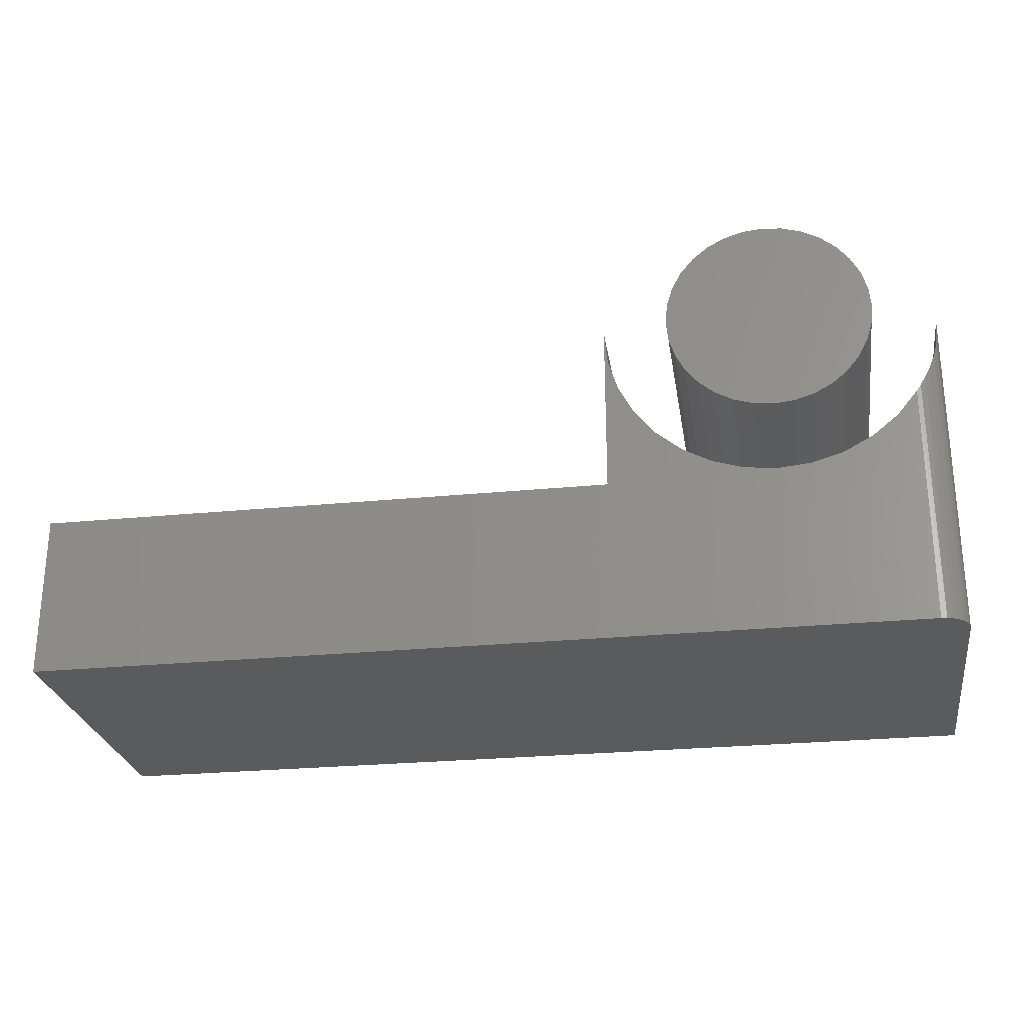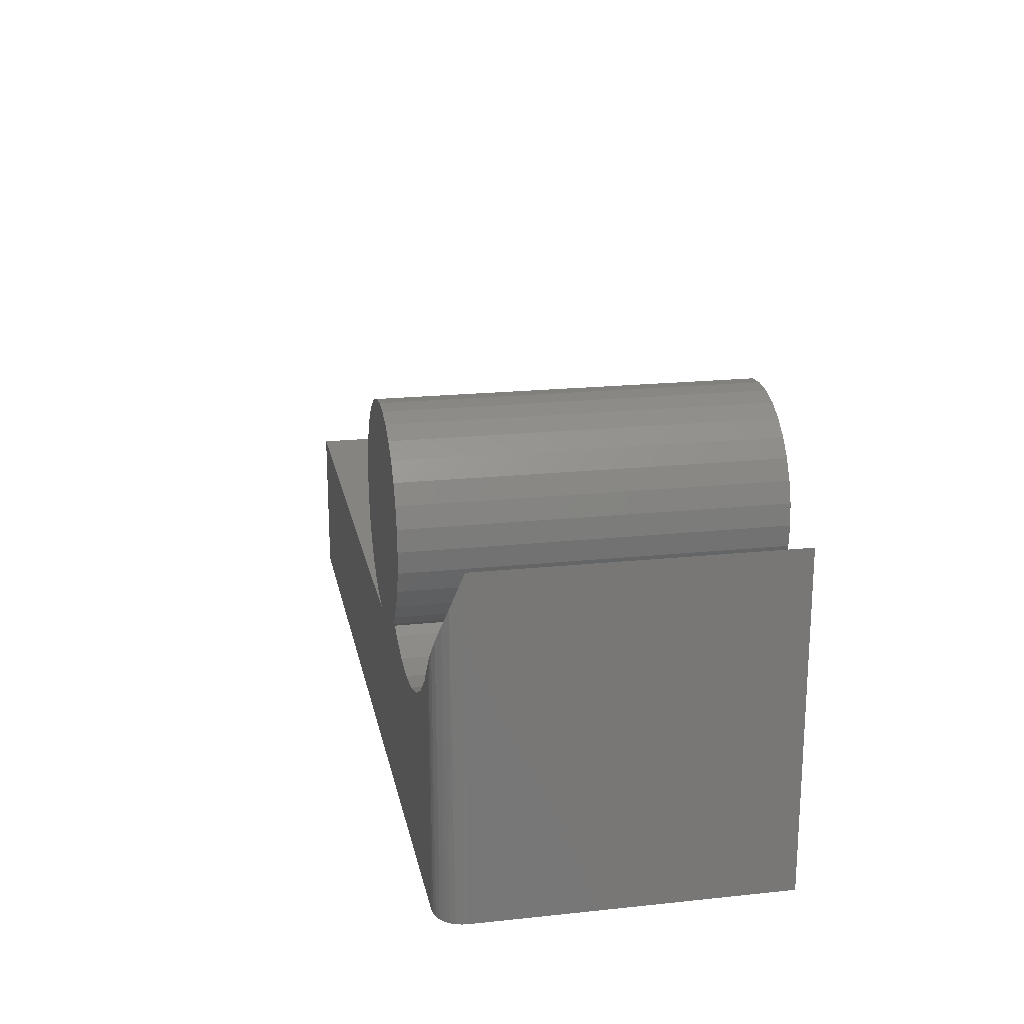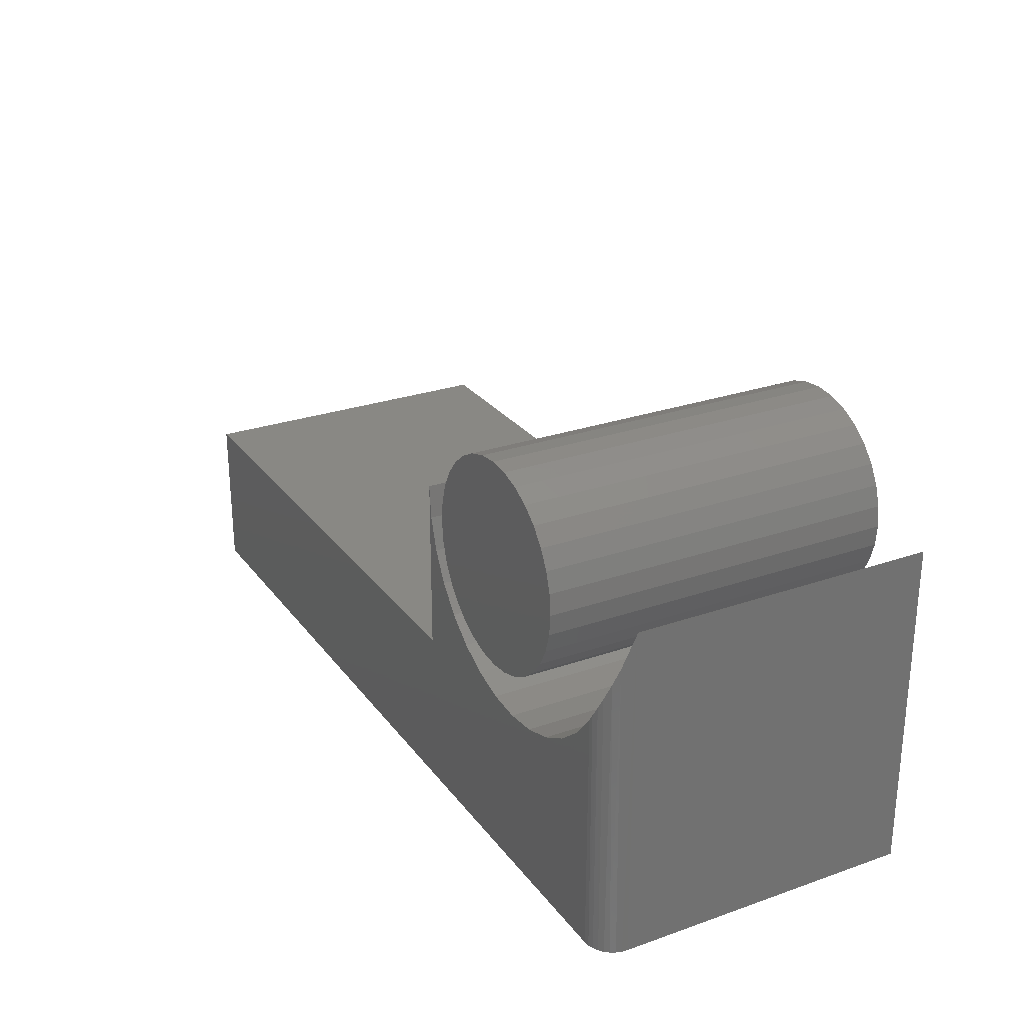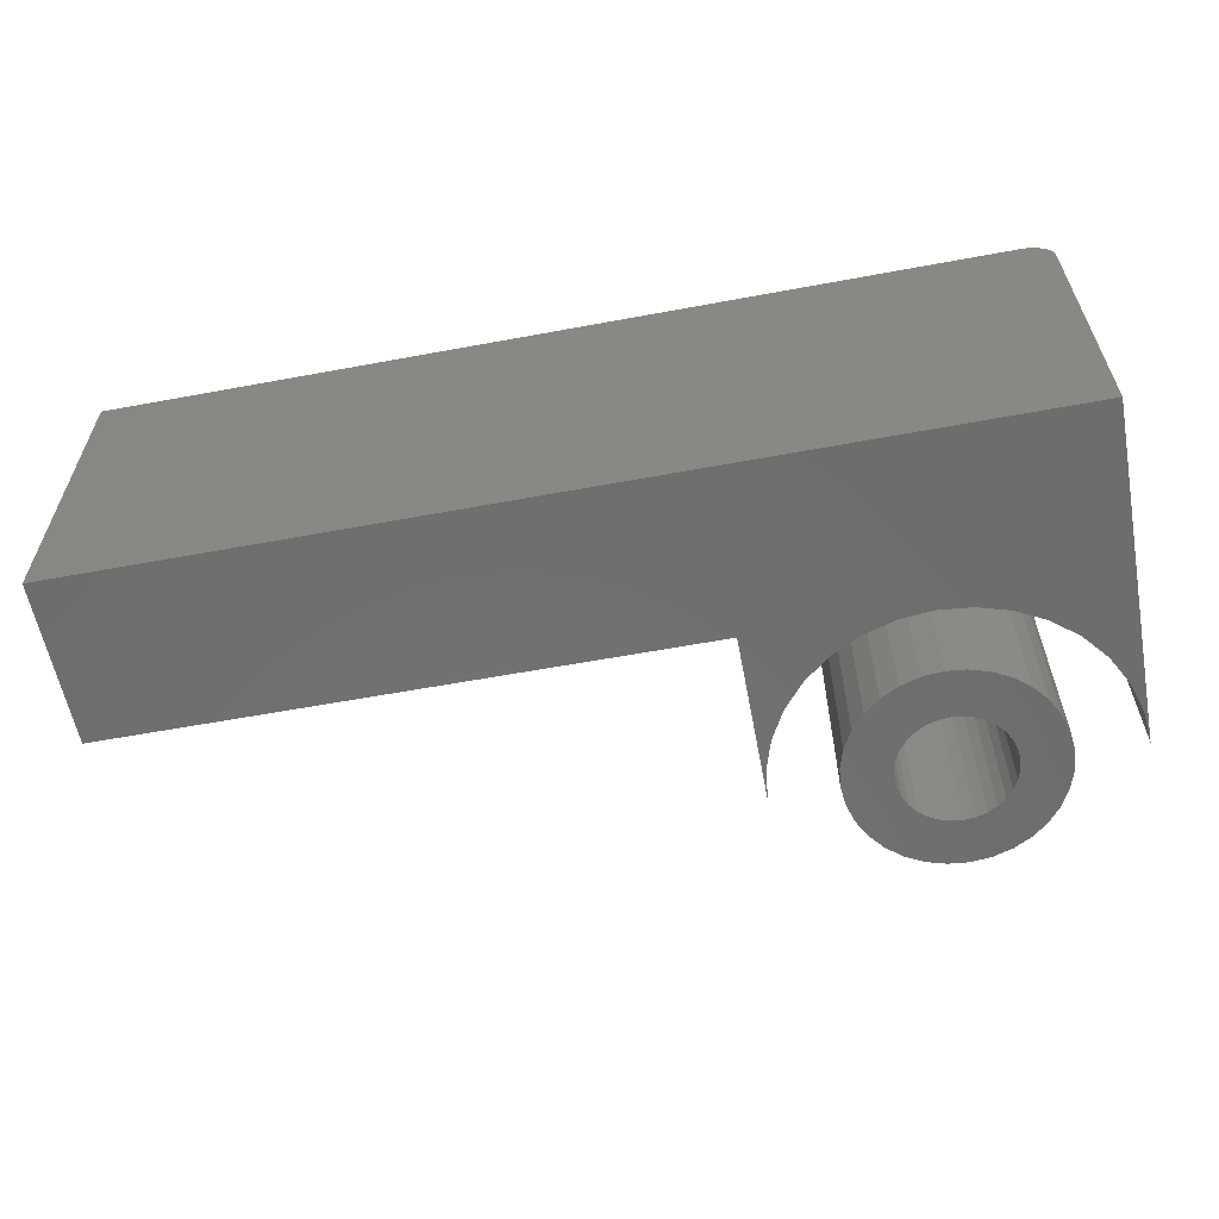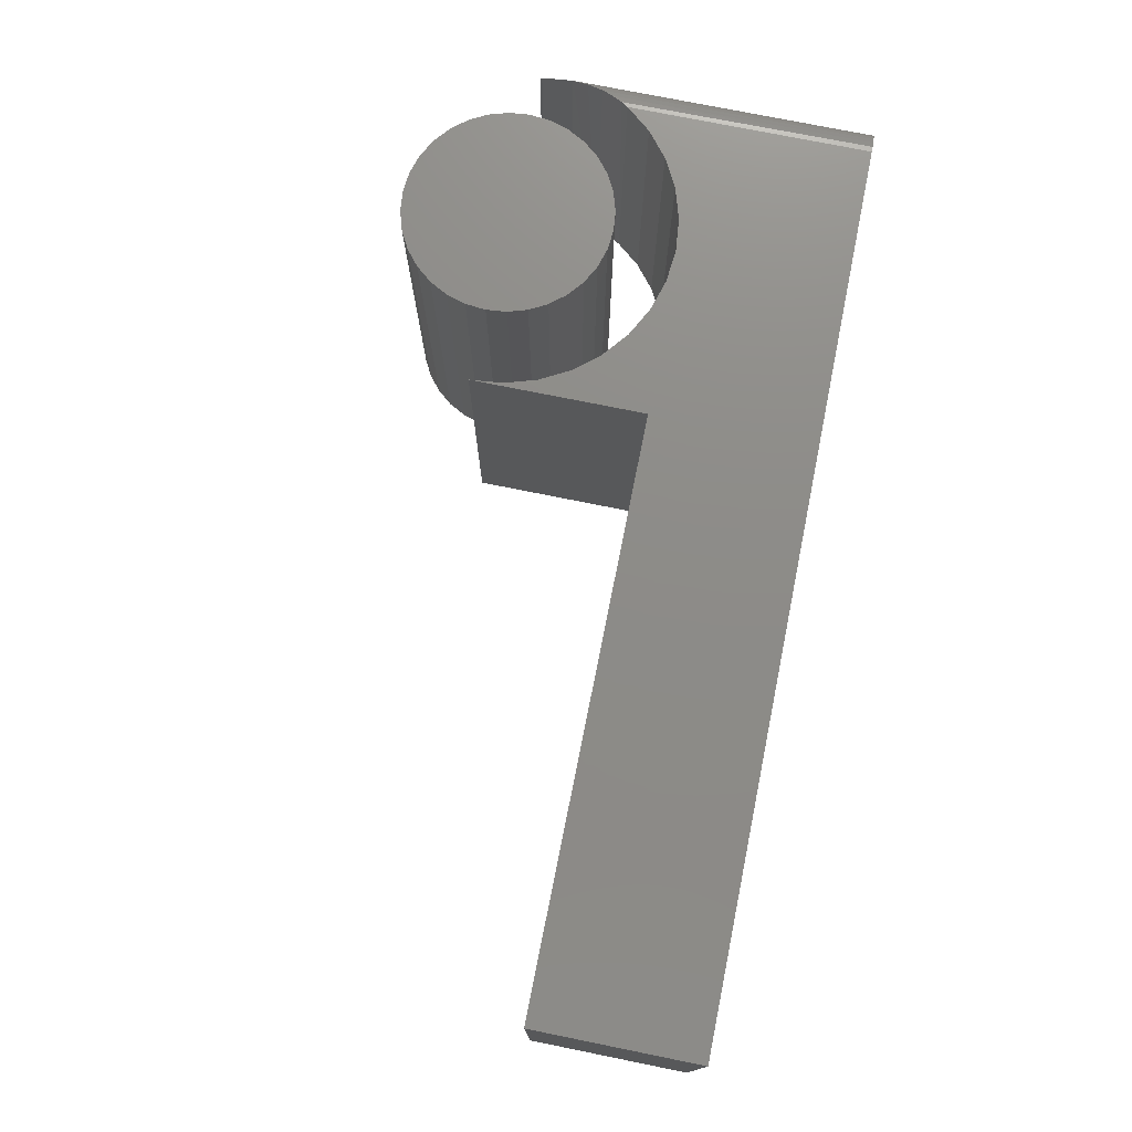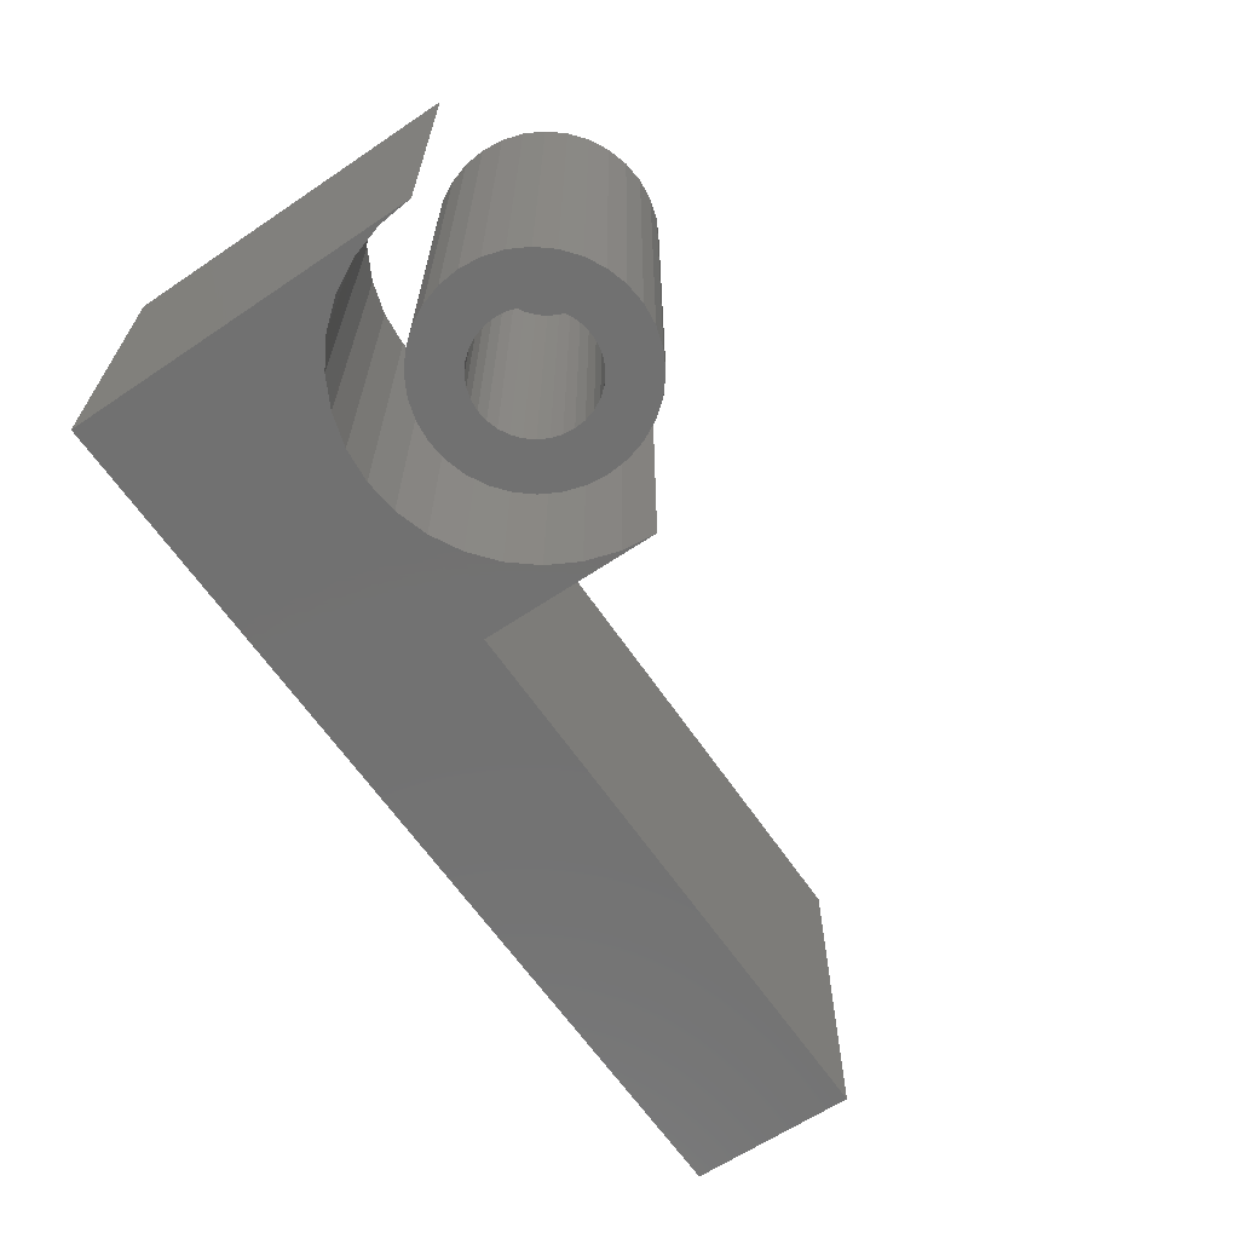
<metadata>
{"format":"stl","ext":"stl","renderer":"f3d","projection":"perspective","resolution":1024,"background":"white","views":[{"elev":-26.1,"azim":-171.1,"up":"+Z"},{"elev":20.0,"azim":-101.0,"up":"+Z"},{"elev":26.6,"azim":-118.6,"up":"+Z"},{"elev":-59.5,"azim":-169.2,"up":"+Y"},{"elev":75.3,"azim":101.4,"up":"+Y"},{"elev":-63.6,"azim":-55.9,"up":"+Y"}]}
</metadata>
<code>
# stl→obj: 182 verts, 356 faces
v 0.2763 0 0.1342
v 0.1383 0 0.1382
v 0.1653 0 0.1408
v 0.1911 0 0.1487
v 0.215 0 0.1615
v 0.2359 0 0.1787
v 0.2531 0 0.1996
v 0.2658 0 0.2235
v 0.2737 0 0.2494
v 0.2763 0 0.2763
v 0.02344 0 -1.435e-18
v 0.02344 0 0.1993
v 0.04065 0 0.1784
v 0.0616 0 0.1613
v 0.08548 0 0.1486
v 0.1114 0 0.1408
v 0.75 0 0.1342
v 0.75 0 -4.592e-17
v 1.029e-05 -0.02274 0.2746
v 2.776e-17 -0.2734 0.2763
v 2.776e-17 -0.02344 0.2763
v 0 -0.2734 0
v 0 -0.02344 0
v 0.002655 -0.2734 0.2494
v 0.002841 -0.01225 0.2484
v 0.02328 -0.2734 0.1996
v 0.01989 -0.0002701 0.2049
v 0.01513 -0.001522 0.2134
v 0.01104 -0.003553 0.2222
v 0.01052 -0.2734 0.2234
v 0.2149 -0.2734 0.1614
v 0.2359 -0.2734 0.1786
v 0.253 -0.2734 0.1996
v 0.2658 -0.2734 0.2234
v 0.2737 -0.2734 0.2494
v 0.2763 -0.2734 0.2763
v 0.191 -0.2734 0.1487
v 0.1651 -0.2734 0.1408
v 0.1382 -0.2734 0.1382
v 0.1112 -0.2734 0.1408
v 0.08529 -0.2734 0.1487
v 0.0614 -0.2734 0.1614
v 0.04047 -0.2734 0.1786
v 0.006243 -0.007512 0.2353
v 0.001784 -0.01447 -1.092e-19
v 0.0004503 -0.01887 -2.758e-20
v 0.01042 -0.00395 -6.378e-19
v 0.01447 -0.001784 -8.859e-19
v 0.00395 -0.01042 -2.419e-19
v 0.006865 -0.006865 -4.203e-19
v 0.75 -0.2734 -4.592e-17
v 0.01887 -0.0004503 -1.155e-18
v 0.2763 -0.2734 0.1342
v 0.75 -0.2734 0.1342
v 0.1128 -0.2734 0.3114
v 0.0599 -0.2734 0.3059
v 0.1059 -0.2734 0.3057
v 0.1002 -0.2734 0.2988
v 0.05508 -0.2734 0.29
v 0.09599 -0.2734 0.2909
v 0.09339 -0.2734 0.2823
v 0.09339 -0.2734 0.2645
v 0.05508 -0.2734 0.2569
v 0.09599 -0.2734 0.256
v 0.0599 -0.2734 0.241
v 0.1002 -0.2734 0.2481
v 0.1059 -0.2734 0.2412
v 0.1128 -0.2734 0.2355
v 0.2164 -0.2734 0.3059
v 0.1704 -0.2734 0.3057
v 0.1761 -0.2734 0.2988
v 0.1803 -0.2734 0.2909
v 0.2212 -0.2734 0.29
v 0.1829 -0.2734 0.2823
v 0.1838 -0.2734 0.2734
v 0.2212 -0.2734 0.2569
v 0.1829 -0.2734 0.2645
v 0.1803 -0.2734 0.256
v 0.1761 -0.2734 0.2481
v 0.2164 -0.2734 0.241
v 0.1704 -0.2734 0.2412
v 0.1635 -0.2734 0.2355
v 0.2229 -0.2734 0.2734
v 0.05345 -0.2734 0.2734
v 0.09252 -0.2734 0.2734
v 0.1382 -0.2734 0.3191
v 0.1471 -0.2734 0.3182
v 0.2086 -0.2734 0.3205
v 0.1981 -0.2734 0.3333
v 0.1852 -0.2734 0.3439
v 0.1706 -0.2734 0.3517
v 0.1547 -0.2734 0.3565
v 0.1382 -0.2734 0.3581
v 0.1216 -0.2734 0.3565
v 0.1057 -0.2734 0.3517
v 0.0911 -0.2734 0.3439
v 0.07826 -0.2734 0.3333
v 0.06773 -0.2734 0.3205
v 0.1207 -0.2734 0.3156
v 0.1293 -0.2734 0.3182
v 0.06773 -0.2734 0.2264
v 0.07826 -0.2734 0.2135
v 0.1382 -0.2734 0.2278
v 0.1293 -0.2734 0.2287
v 0.1207 -0.2734 0.2313
v 0.0911 -0.2734 0.203
v 0.1057 -0.2734 0.1952
v 0.1216 -0.2734 0.1904
v 0.1382 -0.2734 0.1887
v 0.1547 -0.2734 0.1904
v 0.1706 -0.2734 0.1952
v 0.1852 -0.2734 0.203
v 0.1981 -0.2734 0.2135
v 0.2086 -0.2734 0.2264
v 0.1556 -0.2734 0.3156
v 0.1635 -0.2734 0.3114
v 0.1556 -0.2734 0.2313
v 0.1471 -0.2734 0.2287
v 0.1382 -0.02344 0.2278
v 0.1471 -0.02344 0.2287
v 0.1556 -0.02344 0.2313
v 0.1635 -0.02344 0.2355
v 0.1704 -0.02344 0.2412
v 0.1761 -0.02344 0.2481
v 0.1803 -0.02344 0.256
v 0.1829 -0.02344 0.2645
v 0.1838 -0.02344 0.2734
v 0.1293 -0.02344 0.2287
v 0.1207 -0.02344 0.2313
v 0.1128 -0.02344 0.2355
v 0.1059 -0.02344 0.2412
v 0.1002 -0.02344 0.2481
v 0.09599 -0.02344 0.256
v 0.09339 -0.02344 0.2645
v 0.09252 -0.02344 0.2734
v 0.1382 -0.02344 0.3191
v 0.1293 -0.02344 0.3182
v 0.1207 -0.02344 0.3156
v 0.1128 -0.02344 0.3114
v 0.1059 -0.02344 0.3057
v 0.1002 -0.02344 0.2988
v 0.09599 -0.02344 0.2909
v 0.09339 -0.02344 0.2823
v 0.1471 -0.02344 0.3182
v 0.1556 -0.02344 0.3156
v 0.1635 -0.02344 0.3114
v 0.1704 -0.02344 0.3057
v 0.1761 -0.02344 0.2988
v 0.1803 -0.02344 0.2909
v 0.1829 -0.02344 0.2823
v 0.2229 0.01562 0.2734
v 0.2212 0.01562 0.2569
v 0.2164 0.01562 0.241
v 0.2086 0.01562 0.2264
v 0.1981 0.01562 0.2135
v 0.1852 0.01562 0.203
v 0.1706 0.01562 0.1952
v 0.1547 0.01562 0.1904
v 0.1382 0.01562 0.1887
v 0.1216 0.01562 0.1904
v 0.1057 0.01562 0.1952
v 0.0911 0.01562 0.203
v 0.07826 0.01562 0.2135
v 0.06773 0.01562 0.2264
v 0.0599 0.01562 0.241
v 0.05508 0.01562 0.2569
v 0.05345 0.01562 0.2734
v 0.05508 0.01562 0.29
v 0.0599 0.01562 0.3059
v 0.06773 0.01562 0.3205
v 0.07826 0.01562 0.3333
v 0.0911 0.01562 0.3439
v 0.1057 0.01562 0.3517
v 0.1216 0.01562 0.3565
v 0.1382 0.01562 0.3581
v 0.1547 0.01562 0.3565
v 0.1706 0.01562 0.3517
v 0.1852 0.01562 0.3439
v 0.1981 0.01562 0.3333
v 0.2086 0.01562 0.3205
v 0.2164 0.01562 0.3059
v 0.2212 0.01562 0.29
f 1 2 3
f 1 3 4
f 1 4 5
f 1 5 6
f 1 6 7
f 1 7 8
f 1 8 9
f 1 9 10
f 11 12 13
f 11 13 14
f 11 14 15
f 11 15 16
f 11 16 2
f 11 2 1
f 11 1 17
f 11 17 18
f 19 20 21
f 20 19 22
f 22 19 23
f 24 19 20
f 19 21 20
f 19 24 25
f 26 12 27
f 26 27 28
f 26 28 29
f 26 29 30
f 4 31 5
f 5 31 32
f 5 32 6
f 6 32 33
f 6 33 7
f 7 33 34
f 7 34 8
f 8 34 35
f 8 35 9
f 9 35 36
f 9 36 10
f 31 4 37
f 37 4 3
f 37 3 38
f 38 3 2
f 38 2 39
f 39 2 16
f 39 16 40
f 40 16 15
f 40 15 41
f 41 15 14
f 41 14 42
f 42 14 13
f 42 13 43
f 43 13 12
f 43 12 26
f 29 44 30
f 30 44 25
f 30 25 24
f 23 45 22
f 23 46 45
f 47 48 49
f 49 50 47
f 51 22 52
f 51 52 11
f 51 11 18
f 52 22 45
f 52 45 49
f 52 49 48
f 12 52 27
f 12 11 52
f 28 27 52
f 28 52 48
f 28 48 47
f 28 47 29
f 29 47 50
f 29 50 44
f 44 50 49
f 44 49 25
f 25 49 45
f 25 45 46
f 25 46 19
f 23 19 46
f 53 36 35
f 53 35 34
f 53 34 33
f 53 33 32
f 53 32 31
f 53 31 37
f 53 37 38
f 53 38 39
f 22 51 54
f 22 54 53
f 22 53 39
f 22 39 40
f 22 40 41
f 22 41 42
f 22 42 43
f 22 43 26
f 22 26 30
f 22 30 24
f 22 24 20
f 1 10 53
f 53 10 36
f 54 17 53
f 53 17 1
f 18 17 51
f 51 17 54
f 55 56 57
f 58 57 56
f 56 59 58
f 58 59 60
f 61 60 59
f 62 63 64
f 64 63 65
f 66 64 65
f 66 65 67
f 68 67 65
f 69 70 71
f 69 71 72
f 69 72 73
f 73 72 74
f 75 73 74
f 76 77 78
f 76 78 79
f 76 79 80
f 80 79 81
f 80 81 82
f 83 73 75
f 83 75 77
f 83 77 76
f 84 63 62
f 84 62 85
f 84 85 61
f 84 61 59
f 86 87 88
f 86 88 89
f 86 89 90
f 86 90 91
f 86 91 92
f 86 92 93
f 86 93 94
f 86 94 95
f 86 95 96
f 86 96 97
f 86 97 98
f 98 56 55
f 98 55 99
f 98 99 100
f 98 100 86
f 101 102 103
f 101 103 104
f 101 104 105
f 101 105 68
f 101 68 65
f 103 102 106
f 103 106 107
f 103 107 108
f 103 108 109
f 103 109 110
f 103 110 111
f 103 111 112
f 103 112 113
f 103 113 114
f 88 87 115
f 88 115 116
f 88 116 70
f 88 70 69
f 114 80 82
f 114 82 117
f 114 117 118
f 114 118 103
f 119 118 120
f 120 118 117
f 120 117 121
f 121 117 82
f 121 82 122
f 122 82 81
f 122 81 123
f 123 81 79
f 123 79 124
f 124 79 78
f 124 78 125
f 125 78 77
f 125 77 126
f 126 77 75
f 126 75 127
f 118 119 103
f 103 119 128
f 103 128 104
f 104 128 129
f 104 129 105
f 105 129 130
f 105 130 68
f 68 130 131
f 68 131 67
f 67 131 132
f 67 132 66
f 66 132 133
f 66 133 64
f 64 133 134
f 64 134 62
f 62 134 135
f 62 135 85
f 136 100 137
f 137 100 99
f 137 99 138
f 138 99 55
f 138 55 139
f 139 55 57
f 139 57 140
f 140 57 58
f 140 58 141
f 141 58 60
f 141 60 142
f 142 60 61
f 142 61 143
f 143 61 85
f 143 85 135
f 100 136 86
f 86 136 144
f 86 144 87
f 87 144 145
f 87 145 115
f 115 145 146
f 115 146 116
f 116 146 147
f 116 147 70
f 70 147 148
f 70 148 71
f 71 148 149
f 71 149 72
f 72 149 150
f 72 150 74
f 74 150 127
f 74 127 75
f 151 83 152
f 152 83 76
f 152 76 153
f 153 76 80
f 153 80 154
f 154 80 114
f 154 114 155
f 155 114 113
f 155 113 156
f 156 113 112
f 156 112 157
f 157 112 111
f 157 111 158
f 158 111 110
f 158 110 159
f 159 110 109
f 159 109 160
f 160 109 108
f 160 108 161
f 161 108 107
f 161 107 162
f 162 107 106
f 162 106 163
f 163 106 102
f 163 102 164
f 164 102 101
f 164 101 165
f 165 101 65
f 165 65 166
f 166 65 63
f 166 63 167
f 167 63 84
f 167 84 168
f 168 84 59
f 168 59 169
f 169 59 56
f 169 56 170
f 170 56 98
f 170 98 171
f 171 98 97
f 171 97 172
f 172 97 96
f 172 96 173
f 173 96 95
f 173 95 174
f 174 95 94
f 174 94 175
f 175 94 93
f 175 93 176
f 176 93 92
f 176 92 177
f 177 92 91
f 177 91 178
f 178 91 90
f 178 90 179
f 179 90 89
f 179 89 180
f 180 89 88
f 180 88 181
f 181 88 69
f 181 69 182
f 182 69 73
f 182 73 151
f 151 73 83
f 175 176 174
f 173 174 176
f 177 173 176
f 172 173 177
f 178 172 177
f 171 172 178
f 179 171 178
f 156 162 155
f 161 162 156
f 157 161 156
f 160 161 157
f 158 160 157
f 159 160 158
f 162 163 155
f 155 163 164
f 155 164 154
f 154 164 165
f 154 165 153
f 153 165 166
f 153 166 152
f 152 166 167
f 152 167 151
f 151 167 168
f 151 168 182
f 182 168 169
f 182 169 181
f 181 169 170
f 181 170 180
f 180 170 171
f 180 171 179
f 136 137 138
f 144 136 138
f 144 138 145
f 145 138 139
f 145 139 146
f 146 139 140
f 146 140 147
f 147 140 141
f 147 141 148
f 148 141 142
f 148 142 149
f 149 142 143
f 149 143 150
f 126 133 125
f 125 133 132
f 125 132 124
f 124 132 131
f 124 131 123
f 123 131 130
f 123 130 122
f 122 130 129
f 122 129 121
f 121 129 128
f 121 128 119
f 121 119 120
f 150 143 127
f 127 143 135
f 127 135 126
f 126 135 134
f 126 134 133

</code>
